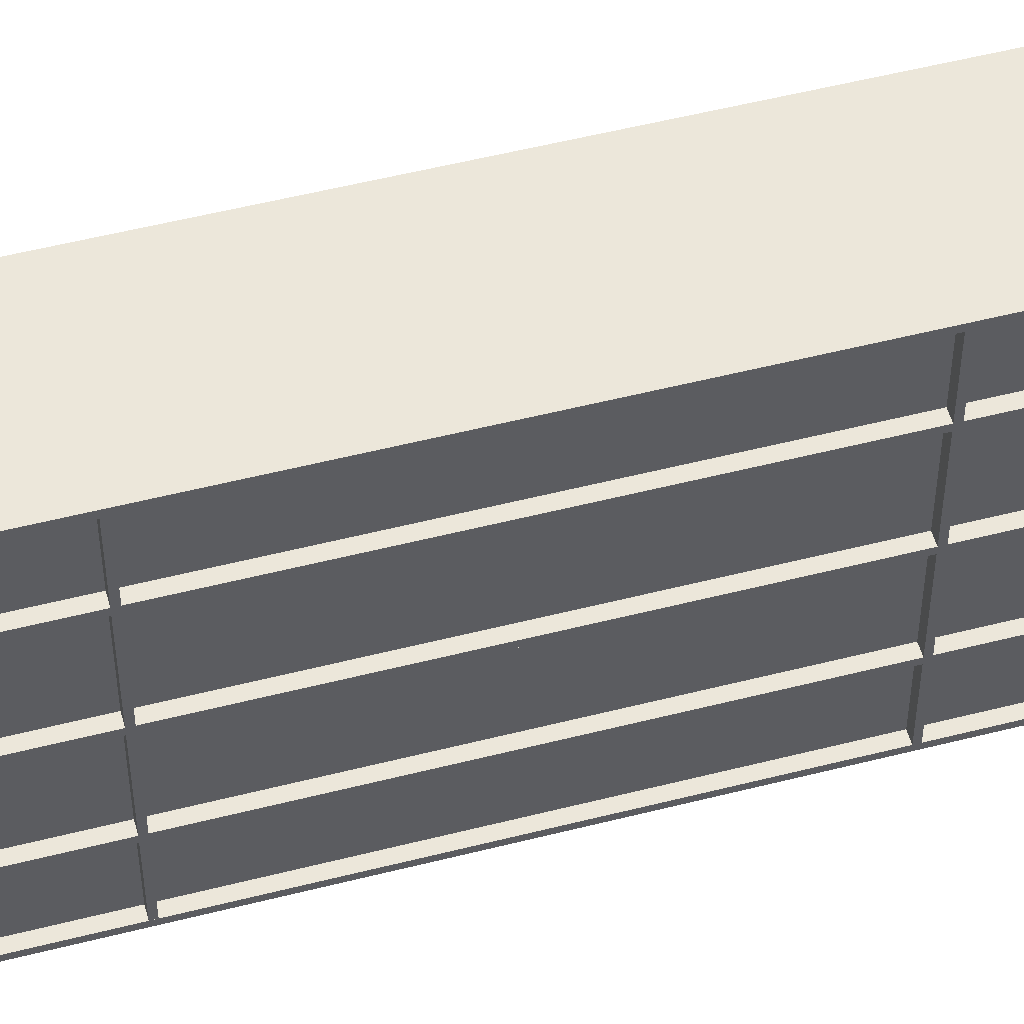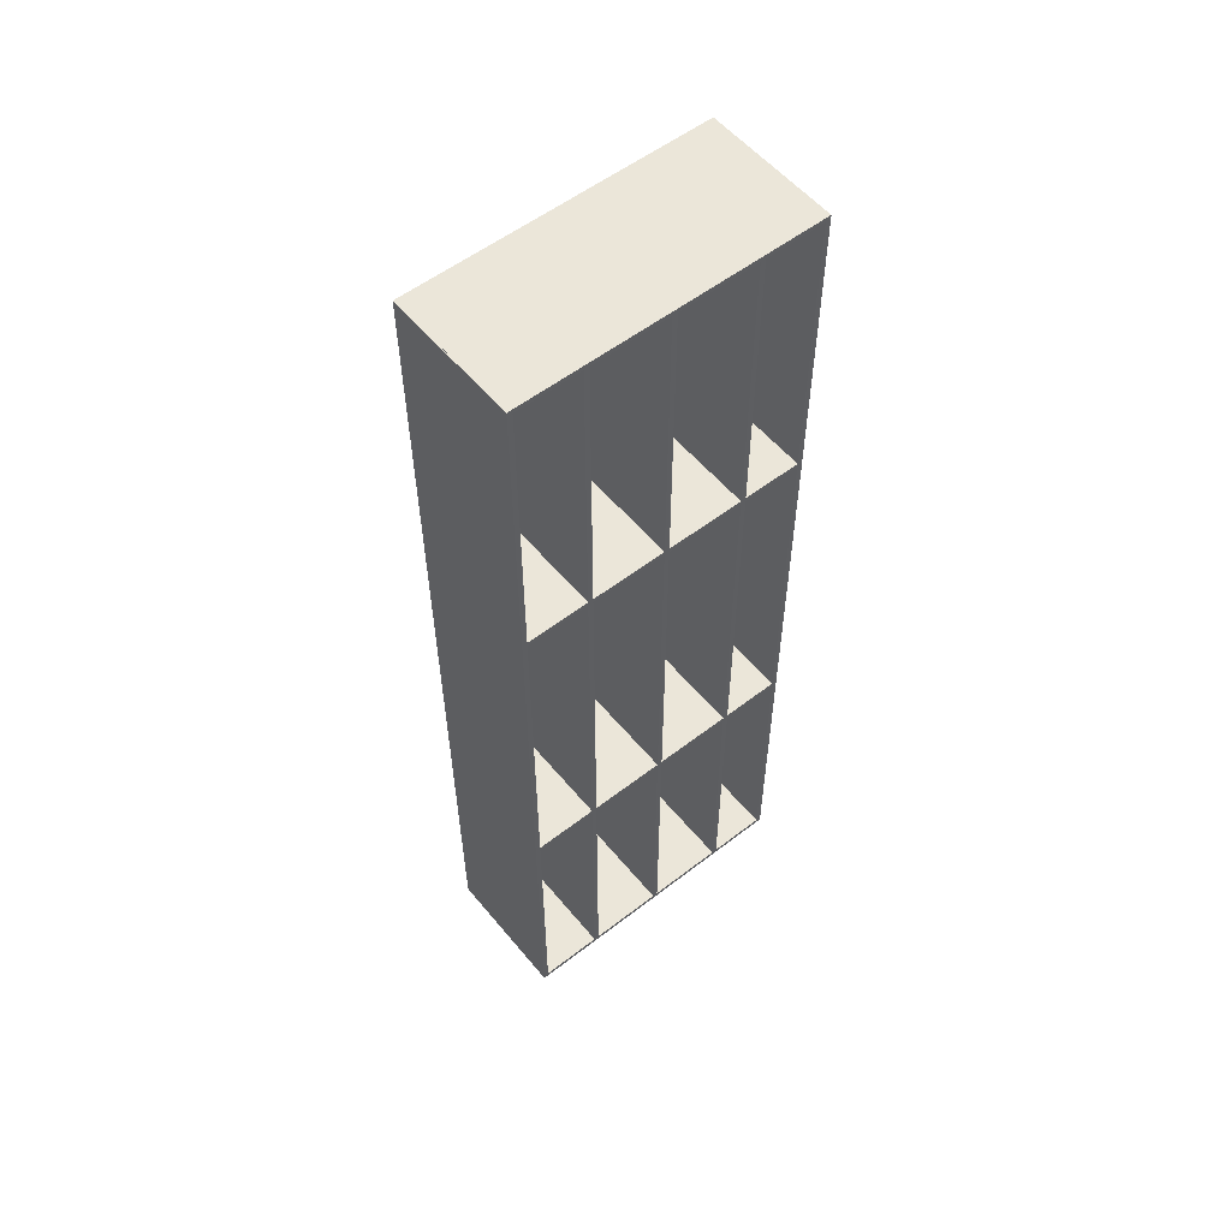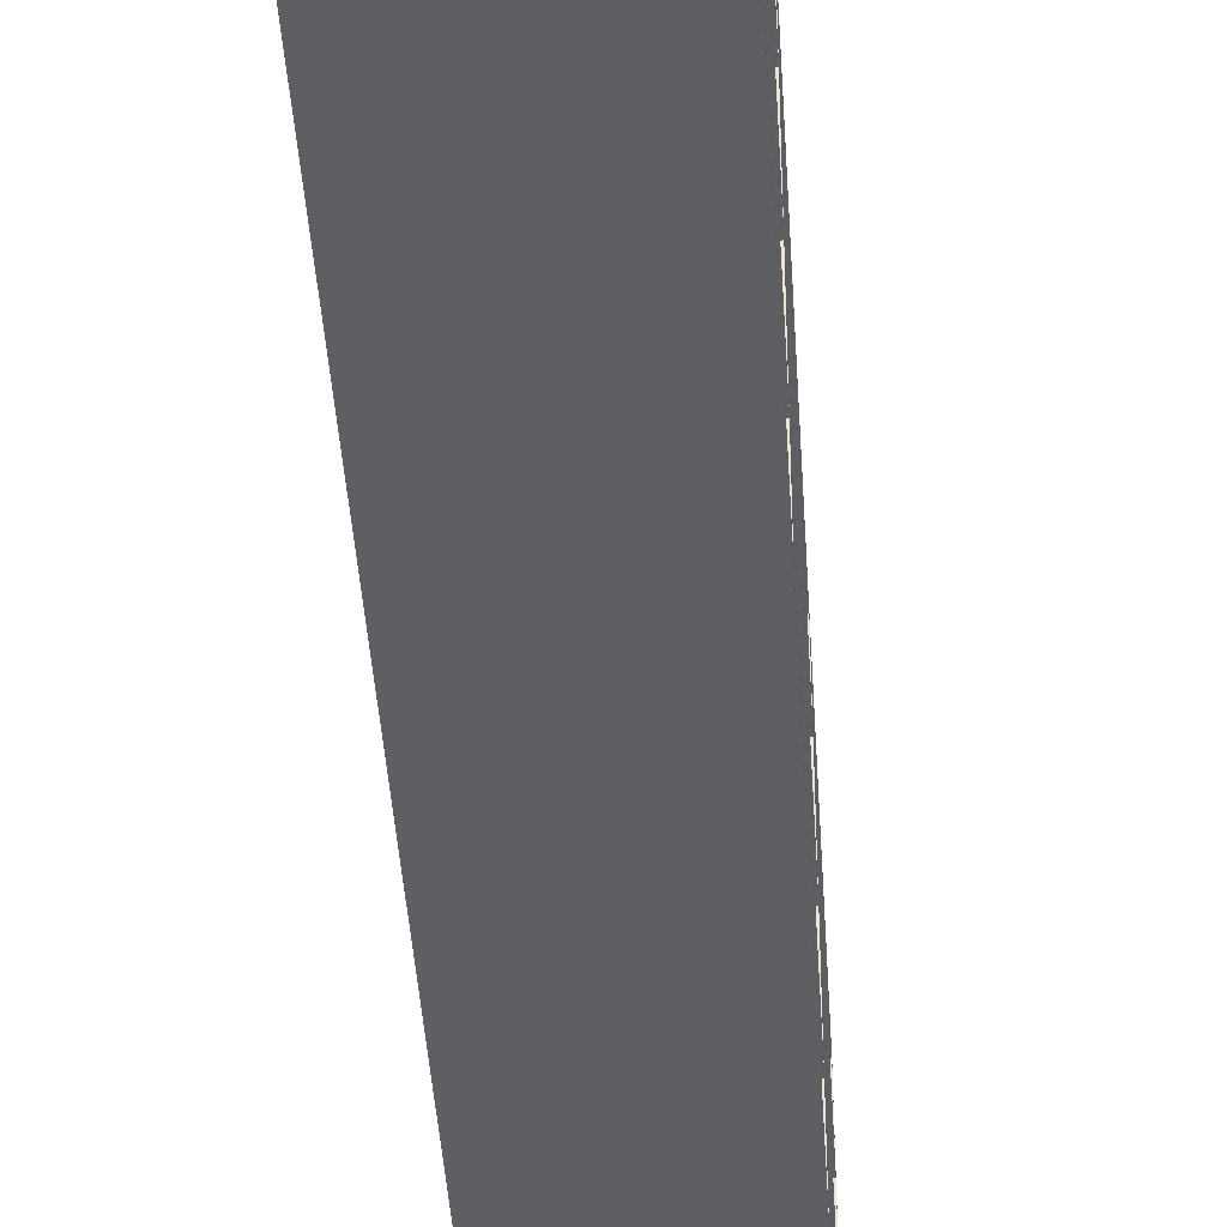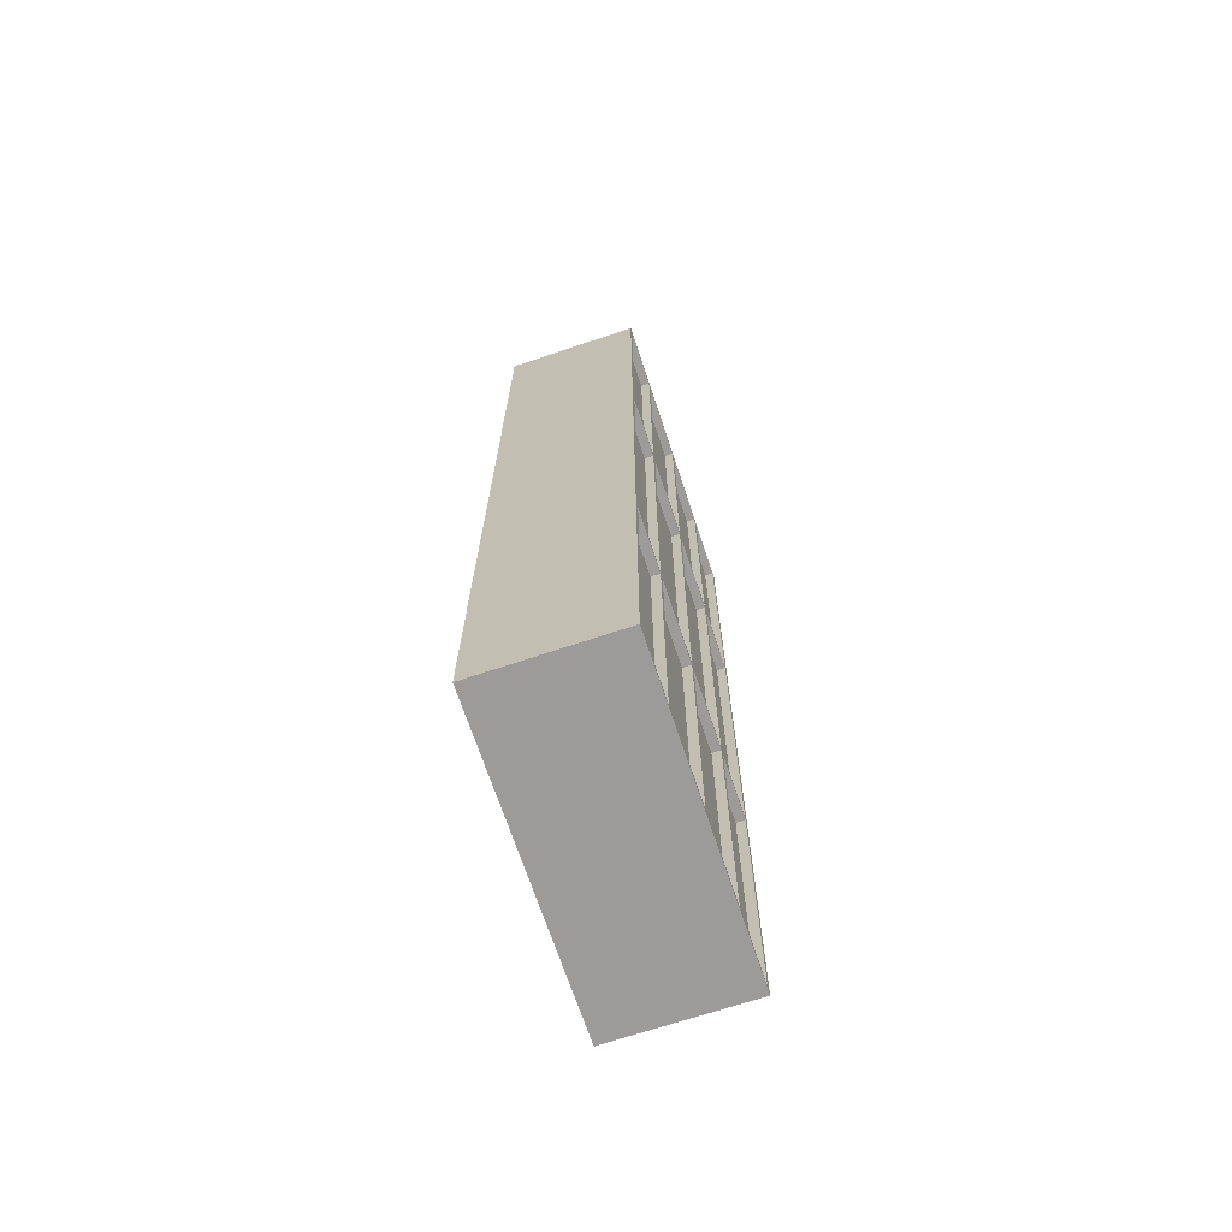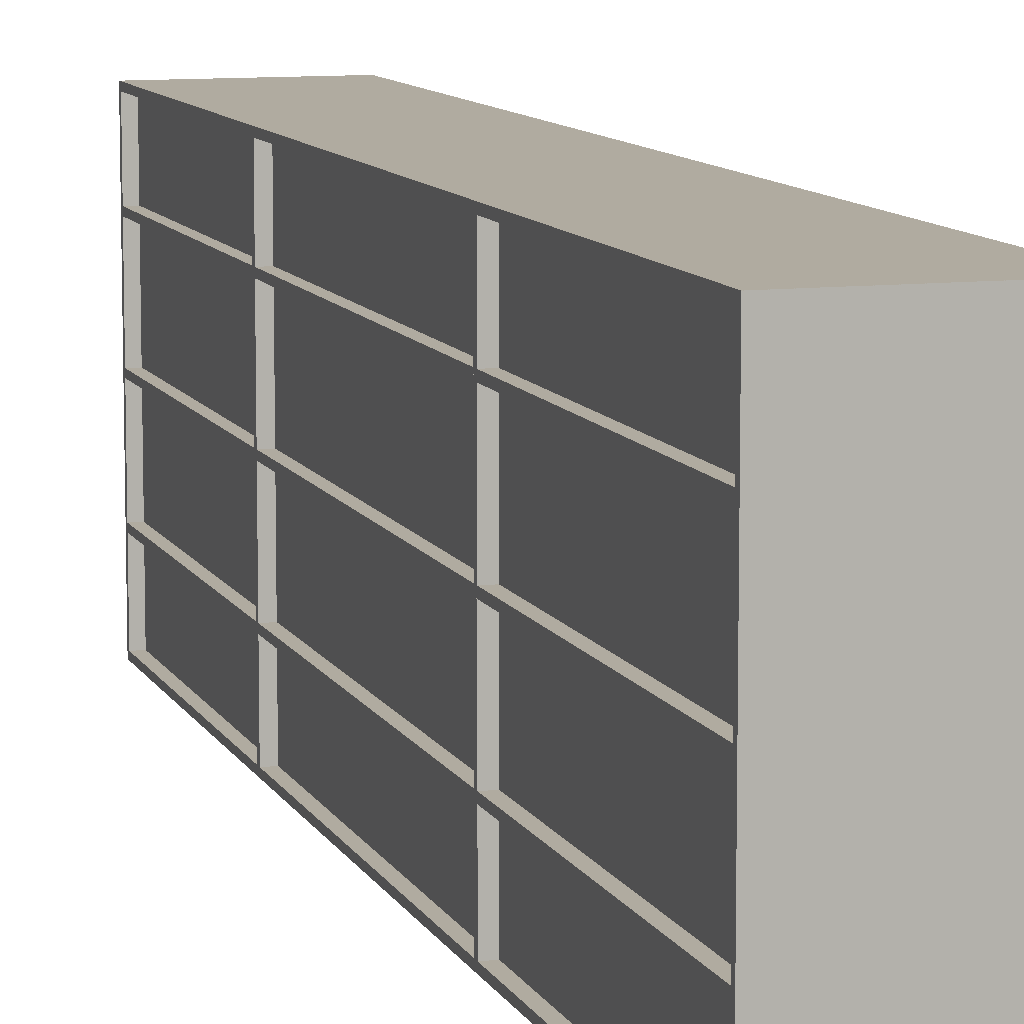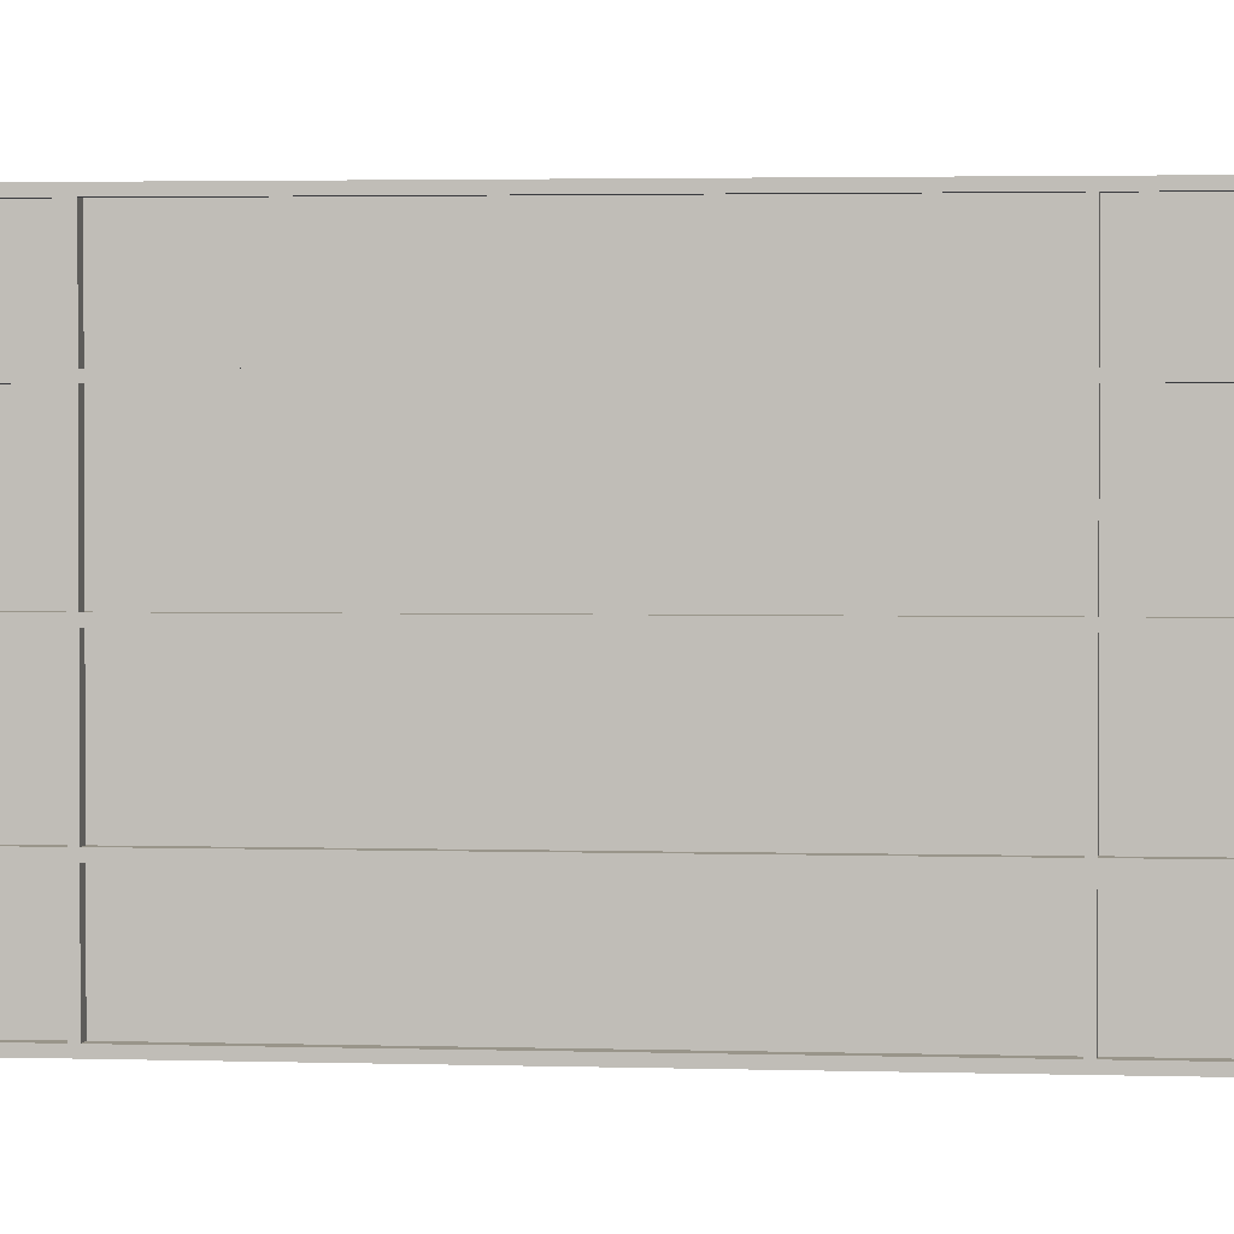
<metadata>
{"format":"obj","ext":"obj","renderer":"f3d","projection":"perspective","resolution":1024,"background":"white","views":[{"elev":53.0,"azim":-105.3,"up":"+Y"},{"elev":55.7,"azim":51.0,"up":"+Z"},{"elev":-41.8,"azim":-176.5,"up":"+Y"},{"elev":-69.8,"azim":-161.6,"up":"+Z"},{"elev":9.8,"azim":-17.2,"up":"+Y"},{"elev":2.1,"azim":-82.4,"up":"+Y"}]}
</metadata>
<code>
g default
v -22.86 4.113 8.811
v -22.86 4.113 20.43
v -24.54 4.113 8.811
v -24.54 4.113 20.43
v -24.54 4.179 8.811
v -24.54 4.179 20.43
v -22.86 4.179 8.811
v -22.86 4.179 20.43
g mueble2:group190group191group186group178group179group180group181pasted__pasted__pasted__pasted__pasted__pasted__pasted__pCube10 group260 group252 group250 group251
f 3 1 4
f 4 1 2
f 5 3 6
f 6 3 4
f 7 5 8
f 8 5 6
f 1 7 2
f 2 7 8
f 4 2 6
f 6 2 8
f 5 7 3
f 3 7 1
g default
v -22.86 2.256 8.834
v -22.86 2.256 20.43
v -24.54 2.256 8.834
v -24.54 2.256 20.43
v -24.54 2.321 8.834
v -24.54 2.321 20.43
v -22.86 2.321 8.834
v -22.86 2.321 20.43
v -22.86 1.239 8.834
v -22.86 1.239 20.43
v -24.54 1.239 8.834
v -24.54 1.239 20.43
v -24.54 1.304 8.834
v -24.54 1.304 20.43
v -22.86 1.304 8.834
v -22.86 1.304 20.43
g group260 group252 group250 group251 mueble2:group190group191group186group178group179group180group181pasted__pasted__pasted__pasted__pasted__pasted__pasted__pasted__pasted__1
f 11 9 12
f 12 9 10
f 13 11 14
f 14 11 12
f 15 13 16
f 16 13 14
f 9 15 10
f 10 15 16
f 12 10 14
f 14 10 16
f 13 15 11
f 11 15 9
f 19 17 20
f 20 17 18
f 21 19 22
f 22 19 20
f 23 21 24
f 24 21 22
f 17 23 18
f 18 23 24
f 20 18 22
f 22 18 24
f 21 23 19
f 19 23 17
g default
v -24.39 4.164 8.811
v -24.39 4.164 20.43
v -24.39 0.4445 8.811
v -24.39 0.4445 20.43
v -24.43 0.4445 8.811
v -24.43 0.4445 20.43
v -24.43 4.164 8.811
v -24.43 4.164 20.43
g group260 group252 group250 group251 mueble2:group191group186group178group179group180group181pasted__pasted__pasted__pasted__pasted__pasted__pasted__pasted__pCube16
f 27 25 28
f 28 25 26
f 29 27 30
f 30 27 28
f 31 29 32
f 32 29 30
f 25 31 26
f 26 31 32
f 28 26 30
f 30 26 32
f 29 31 27
f 27 31 25
g default
v -22.86 4.179 20.38
v -22.86 0.3938 20.38
v -24.54 4.179 20.38
v -24.54 0.3938 20.38
v -24.54 4.179 20.44
v -24.54 0.3938 20.44
v -22.86 4.179 20.44
v -22.86 0.3938 20.44
g group260 group252 group250 group251 mueble2:pasted__pasted__pasted__pasted__pasted__pasted__pasted__pasted__pasted__pasted__pasted__pCube10group190group191group186group178g
f 35 33 36
f 36 33 34
f 37 35 38
f 38 35 36
f 39 37 40
f 40 37 38
f 33 39 34
f 34 39 40
f 36 34 38
f 38 34 40
f 37 39 35
f 35 39 33
g default
v -22.86 4.179 16.72
v -22.86 0.3938 16.72
v -24.54 4.179 16.72
v -24.54 0.3938 16.72
v -24.54 4.179 16.78
v -24.54 0.3938 16.78
v -22.86 4.179 16.78
v -22.86 0.3938 16.78
v -22.86 4.179 12.33
v -22.86 0.3938 12.33
v -24.54 4.179 12.33
v -24.54 0.3938 12.33
v -24.54 4.179 12.39
v -24.54 0.3938 12.39
v -22.86 4.179 12.39
v -22.86 0.3938 12.39
v -22.86 3.31 8.834
v -22.86 3.31 20.43
v -24.54 3.31 8.834
v -24.54 3.31 20.43
v -24.54 3.375 8.834
v -24.54 3.375 20.43
v -22.86 3.375 8.834
v -22.86 3.375 20.43
g group260 group252 group250 group251 mueble2:group190group191group186group178group179group180group181pasted__pasted__pasted__pasted__pasted__pasted__pasted__pasted__pasted__
f 43 41 44
f 44 41 42
f 45 43 46
f 46 43 44
f 47 45 48
f 48 45 46
f 41 47 42
f 42 47 48
f 44 42 46
f 46 42 48
f 45 47 43
f 43 47 41
f 51 49 52
f 52 49 50
f 53 51 54
f 54 51 52
f 55 53 56
f 56 53 54
f 49 55 50
f 50 55 56
f 52 50 54
f 54 50 56
f 53 55 51
f 51 55 49
f 59 57 60
f 60 57 58
f 61 59 62
f 62 59 60
f 63 61 64
f 64 61 62
f 57 63 58
f 58 63 64
f 60 58 62
f 62 58 64
f 61 63 59
f 59 63 57
g default
v -22.86 0.3848 8.811
v -22.86 0.3848 20.43
v -24.54 0.3848 8.811
v -24.54 0.3848 20.43
v -24.54 0.4504 8.811
v -24.54 0.4504 20.43
v -22.86 0.4504 8.811
v -22.86 0.4504 20.43
g group260 group252 group250 group251 mueble2:group190group191group186group178group179group180group181pasted__pasted__pasted__pasted__pasted__pasted__pasted__pasted__pCube10
f 67 65 68
f 68 65 66
f 69 67 70
f 70 67 68
f 71 69 72
f 72 69 70
f 65 71 66
f 66 71 72
f 68 66 70
f 70 66 72
f 69 71 67
f 67 71 65
g default
v -22.86 4.179 8.806
v -22.86 0.3938 8.806
v -24.54 4.179 8.806
v -24.54 0.3938 8.806
v -24.54 4.179 8.862
v -24.54 0.3938 8.862
v -22.86 4.179 8.862
v -22.86 0.3938 8.862
g group252 group250 group251 mueble2:group190group191group186group178group179group180group181pasted__pasted__pasted__pasted__pasted__pasted__pasted__pasted__pasted__2
f 75 73 76
f 76 73 74
f 77 75 78
f 78 75 76
f 79 77 80
f 80 77 78
f 73 79 74
f 74 79 80
f 76 74 78
f 78 74 80
f 77 79 75
f 75 79 73

</code>
